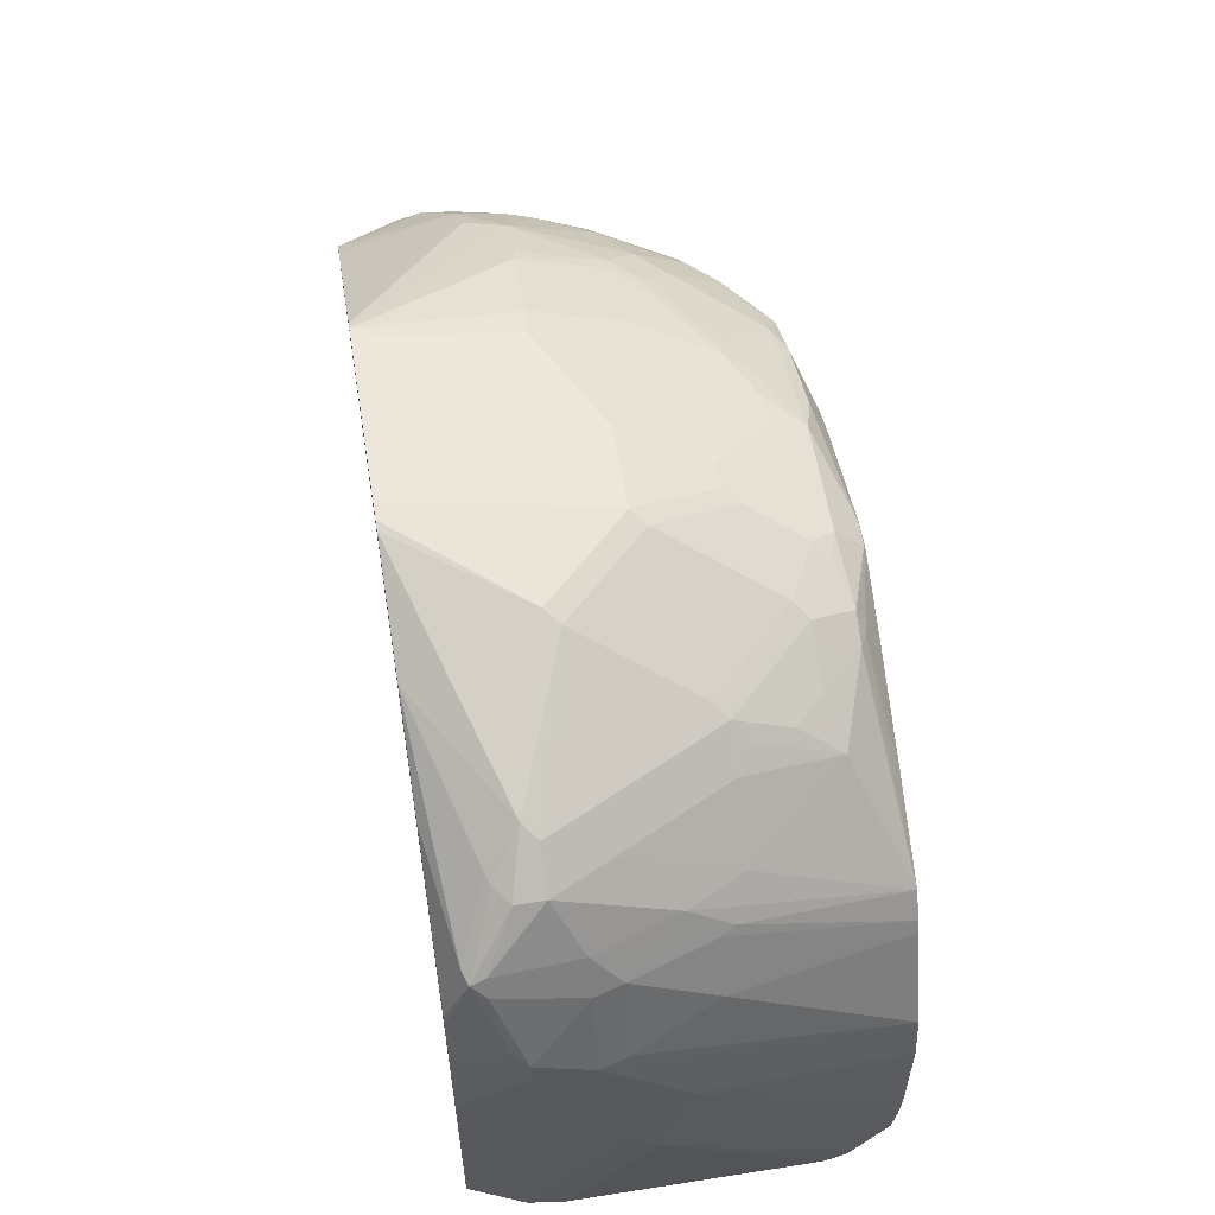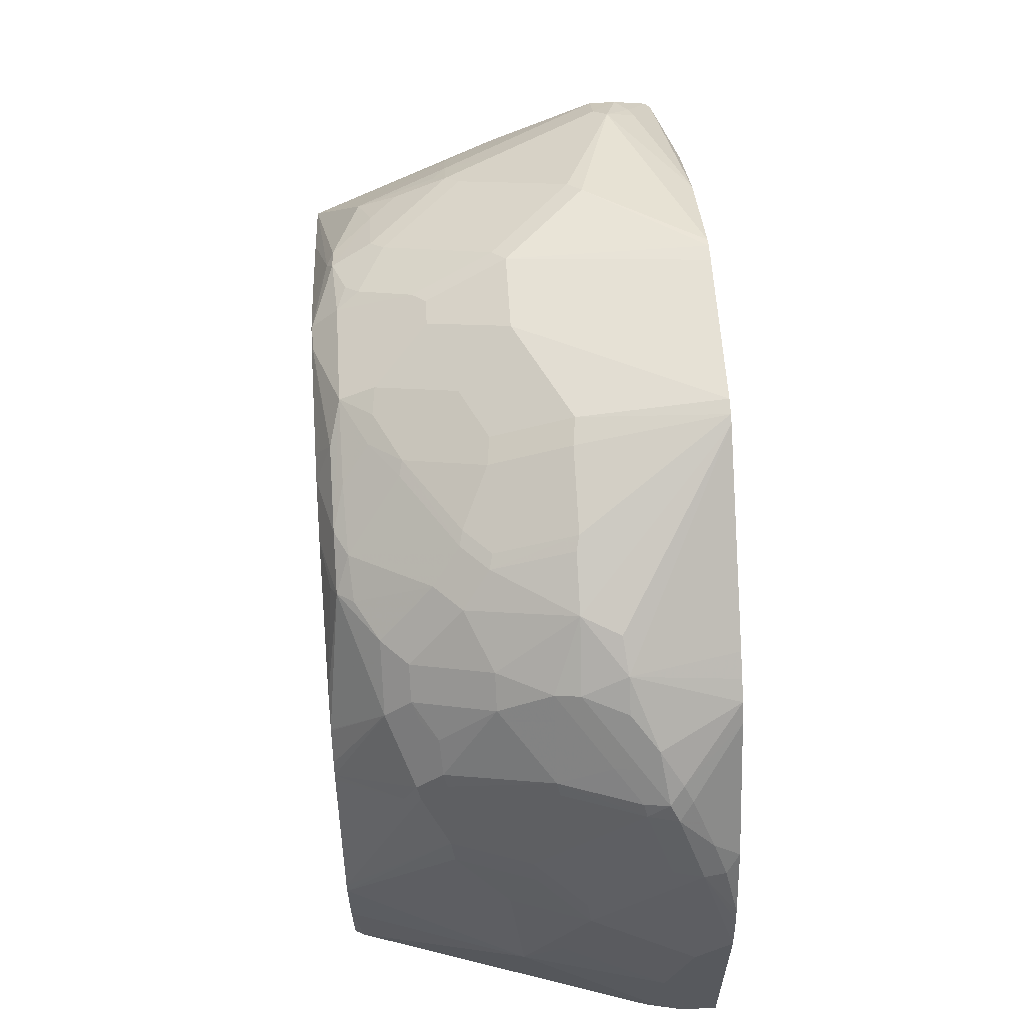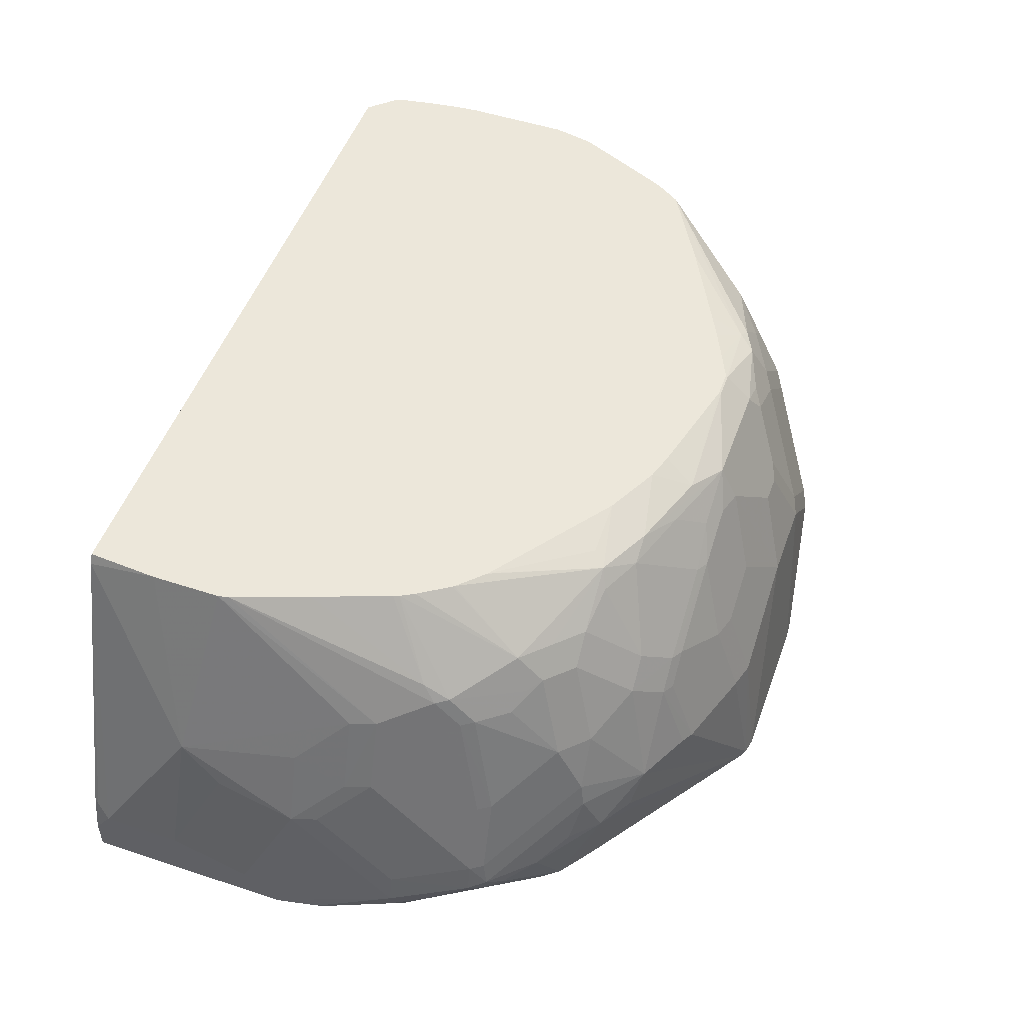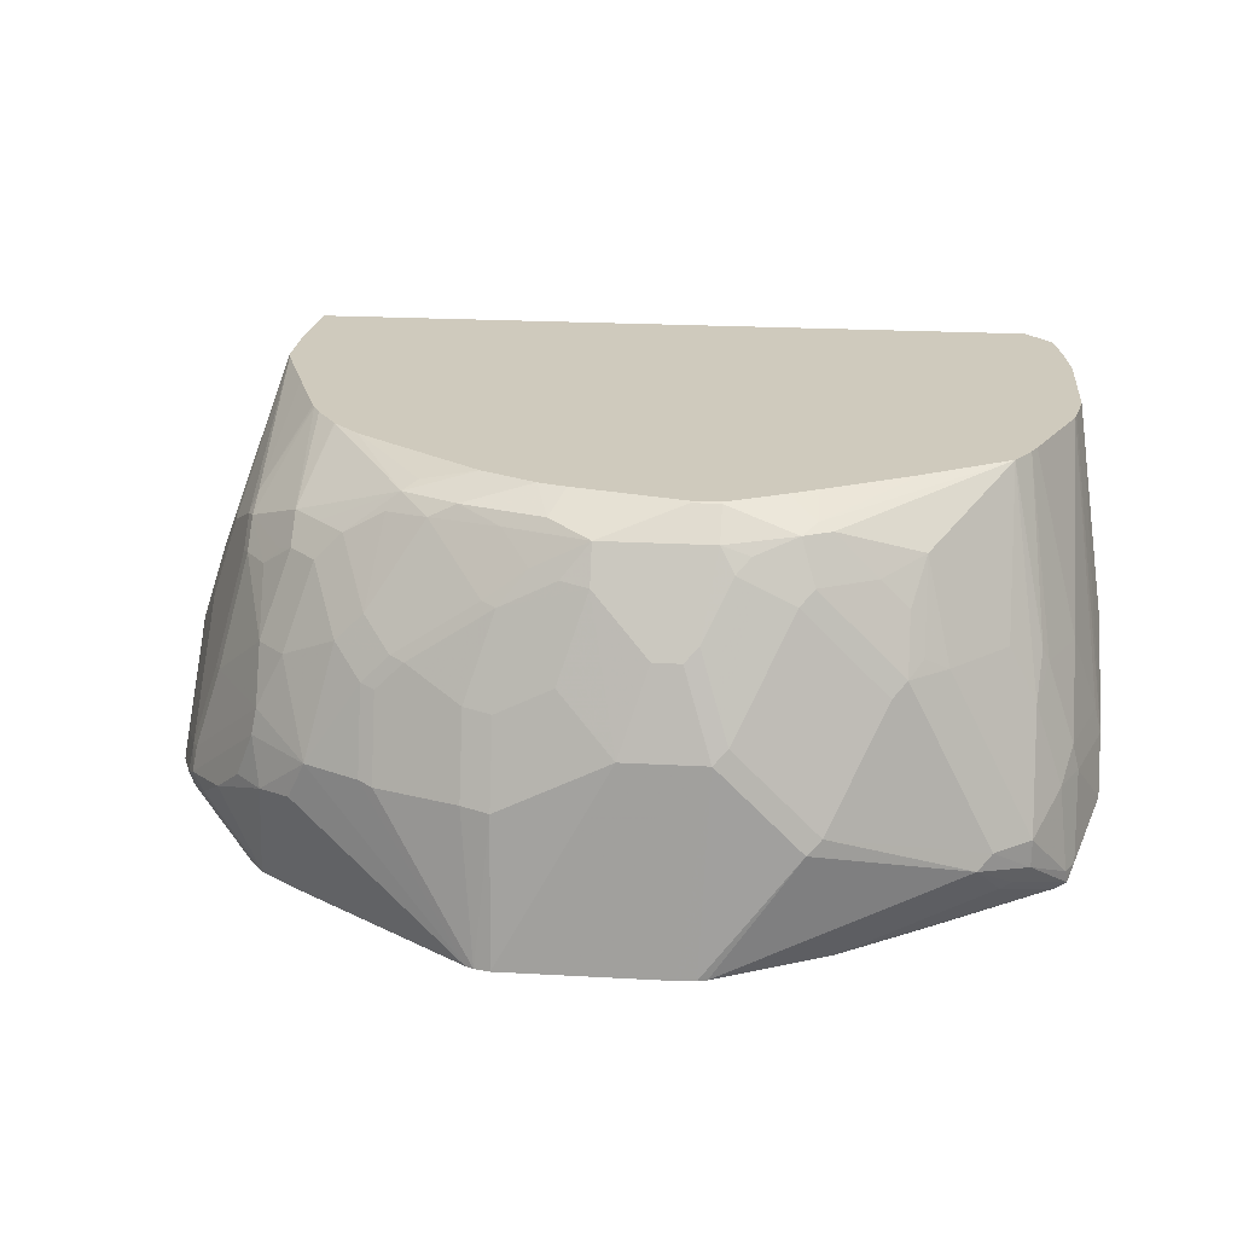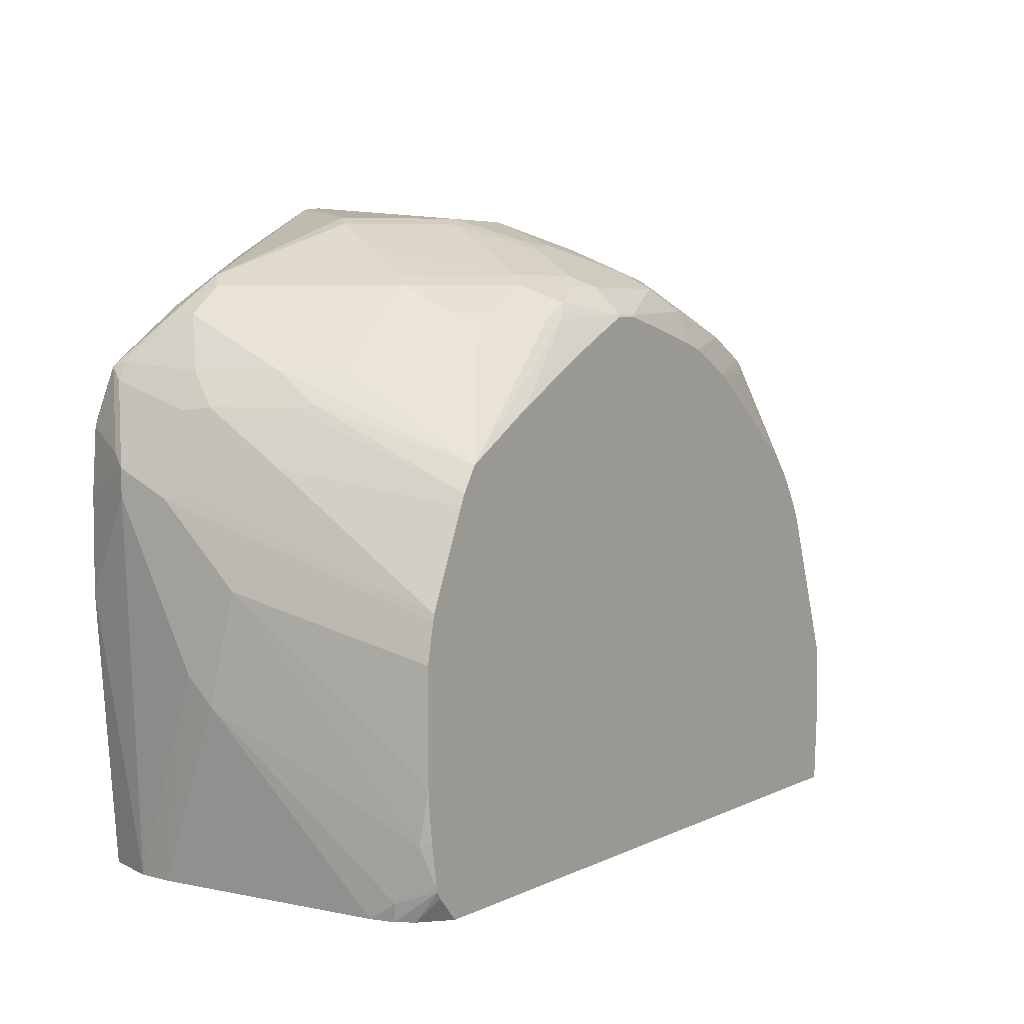
<metadata>
{"format":"obj","ext":"obj","renderer":"f3d","projection":"perspective","resolution":1024,"background":"white","views":[{"elev":57.3,"azim":80.8,"up":"+Z"},{"elev":59.8,"azim":-93.5,"up":"+Z"},{"elev":51.1,"azim":-70.3,"up":"+Y"},{"elev":22.8,"azim":5.4,"up":"+Y"},{"elev":4.8,"azim":123.5,"up":"+Z"}]}
</metadata>
<code>
v 0.3416 0.3056 -0.4255
v 0.3416 0.1439 -0.4255
v 0.3392 0.3213 -0.4255
v 0.3416 0.3236 -0.4135
v 0.3595 0.1978 -0.3056
v 0.3595 0.1798 -0.2877
v 0.3386 0.1198 -0.4255
v 0.3326 0.3326 -0.4255
v 0.3331 0.3483 -0.405
v 0.3416 0.3416 -0.3776
v 0.3338 0.3483 -0.4022
v 0.3595 0.2158 -0.2337
v 0.3595 0.1259 -0.1798
v 0.3416 0.08383 -0.2456
v 0.3236 0.08383 -0.4255
v 0.3236 0.08388 -0.4255
v 0.3152 0.3483 -0.4255
v 0.3303 0.3483 -0.4092
v 0.3382 0.3483 -0.3742
v 0.3403 0.3483 -0.3582
v 0.3416 0.3483 -0.3416
v 0.3595 0.1618 -0.1798
v 0.3416 0.3483 -0.2697
v 0.3595 0.1259 -0.1619
v 0.3416 0.08383 -0.1798
v 0.3147 0.08383 -0.4255
v -0.1764 0.3483 -0.4255
v 0.3551 0.1798 -0.1776
v 0.3416 0.1618 -0.1259
v 0.3365 0.3483 -0.245
v 0.3354 0.3483 -0.2404
v 0.3551 0.1169 -0.1529
v 0.3416 0.1079 -0.1079
v 0.3385 0.08383 -0.1378
v -0.2473 0.08383 -0.4255
v -0.1798 0.3416 -0.4255
v -0.1798 0.3483 -0.3776
v 0.3371 0.2337 -0.1596
v 0.3371 0.1798 -0.1236
v 0.3356 0.1618 -0.1139
v 0.3081 0.3483 -0.1798
v 0.3371 0.09889 -0.09893
v 0.3356 0.1079 -0.09593
v 0.3364 0.08383 -0.132
v -0.2517 0.08383 -0.4255
v -0.2517 0.08388 -0.4255
v -0.245 0.1378 -0.4255
v -0.2472 0.1349 -0.4225
v -0.2517 0.1259 -0.4135
v -0.2292 0.2247 -0.3506
v -0.1798 0.3483 -0.3303
v 0.3044 0.3483 -0.1723
v 0.3191 0.2337 -0.1236
v 0.3116 0.2158 -0.1019
v 0.3296 0.1618 -0.1019
v 0.3116 0.1259 -0.06594
v 0.3011 0.1169 -0.06295
v 0.2937 0.1139 -0.05995
v 0.3296 0.09592 -0.09593
v 0.3116 0.1439 -0.06594
v 0.3318 0.08383 -0.1274
v -0.2517 0.08383 -0.2816
v -0.2517 0.1079 -0.4255
v -0.2465 0.1319 -0.4255
v -0.2517 0.1259 -0.3596
v -0.2337 0.1978 -0.3236
v -0.2337 0.1798 -0.2697
v -0.2158 0.2337 -0.2697
v -0.1978 0.2697 -0.2337
v -0.1933 0.2719 -0.2158
v -0.1783 0.3483 -0.3236
v 0.3146 0.2427 -0.1214
v 0.2937 0.3483 -0.1559
v 0.2937 0.2517 -0.1019
v 0.2937 0.2158 -0.08394
v 0.2877 0.1439 -0.04722
v 0.2786 0.1349 -0.0405
v 0.1977 0.08383 -0.0252
v 0.2577 0.08383 -0.06594
v 0.2937 0.1798 -0.06594
v -0.2479 0.08383 -0.2625
v -0.2337 0.1079 -0.1978
v -0.2517 0.1079 -0.3056
v -0.2337 0.1439 -0.2337
v -0.2292 0.1821 -0.2517
v -0.2158 0.2158 -0.2337
v -0.1753 0.2899 -0.1798
v -0.2112 0.218 -0.2158
v -0.1708 0.3012 -0.1888
v -0.1595 0.3483 -0.272
v 0.2382 0.3483 -0.1239
v 0.1798 0.3371 -0.06971
v 0.1888 0.3326 -0.06744
v 0.2427 0.3147 -0.08544
v 0.2577 0.2517 -0.06594
v 0.2517 0.2158 -0.04722
v 0.2158 0.2158 -0.02923
v 0.1977 0.1798 -0.01124
v 0.1888 0.1708 -0.004512
v 0.1798 0.1618 -1.41e-05
v 0.1258 0.08383 0.009625
v -0.2457 0.08383 -0.2517
v -0.2307 0.09291 -0.2008
v -0.2217 0.1019 -0.1738
v -0.2158 0.1259 -0.1439
v -0.2292 0.1281 -0.1978
v -0.2292 0.1461 -0.2158
v -0.2427 0.08383 -0.2427
v -0.2292 0.1641 -0.2337
v -0.2112 0.1821 -0.1798
v -0.1753 0.2719 -0.1619
v -0.1708 0.2922 -0.1708
v -0.1933 0.2 -0.1439
v -0.139 0.3483 -0.217
v -0.1406 0.3483 -0.2208
v 0.1798 0.3483 -0.09332
v 0.1765 0.3483 -0.09161
v 0.1625 0.3483 -0.08462
v 0.1438 0.3483 -0.07567
v 0.1258 0.3483 -0.06732
v 0.1258 0.3476 -0.06594
v 0.1708 0.3326 -0.05845
v 0.2158 0.3056 -0.06522
v 0.2337 0.2877 -0.06522
v 0.2427 0.2787 -0.06744
v 0.2427 0.2607 -0.05845
v 0.2337 0.2517 -0.04722
v 0.2068 0.2068 -0.0225
v 0.1708 0.1888 -0.004512
v 0.1438 0.1978 -1.41e-05
v 0.1198 0.08383 0.0113
v -0.2217 0.08393 -0.1918
v -0.2067 0.1169 -0.1349
v -0.1678 0.08383 -0.1048
v -0.2007 0.1229 -0.1229
v -0.2097 0.1319 -0.1319
v -0.2112 0.1461 -0.1439
v -0.2218 0.08383 -0.1922
v -0.1708 0.2742 -0.1529
v -0.1888 0.2023 -0.1349
v -0.1558 0.2757 -0.1319
v -0.1438 0.2877 -0.1259
v -0.1348 0.3101 -0.1349
v -0.134 0.3483 -0.2076
v 0.1079 0.3483 -0.06732
v 0.1079 0.3476 -0.06594
v 0.1258 0.3296 -0.04795
v 0.1438 0.3236 -0.04722
v 0.1798 0.3056 -0.04722
v 0.2158 0.2697 -0.04722
v 0.2247 0.2427 -0.0405
v 0.2068 0.2607 -0.0405
v 0.1708 0.2967 -0.0405
v 0.1348 0.2247 -0.004512
v 0.1258 0.2158 -1.41e-05
v 0.1076 0.08383 0.01215
v -0.1588 0.08383 -0.09289
v -0.1858 0.1379 -0.1019
v -0.1918 0.1498 -0.1139
v -0.1888 0.1663 -0.1169
v -0.2067 0.1483 -0.1349
v -0.1528 0.2382 -0.09893
v -0.1528 0.2023 -0.08094
v -0.1348 0.2922 -0.1169
v -0.1168 0.3101 -0.1169
v -0.06293 0.3371 -0.09893
v -0.1192 0.3483 -0.1855
v -0.1199 0.3483 -0.1864
v 0.03599 0.3483 -0.08445
v 0.02701 0.3371 -0.06295
v 0.05394 0.3296 -0.04795
v 0.1168 0.2787 -0.0225
v 0.1348 0.3147 -0.0405
v 0.1079 0.2697 -0.01801
v 0.07189 0.2158 -1.41e-05
v 2.464e-05 0.08383 0.01215
v -0.1498 0.1558 -0.06594
v -0.1469 0.08383 -0.08389
v -0.1678 0.1558 -0.08394
v -0.1558 0.1858 -0.07794
v -0.1348 0.2382 -0.08094
v -0.1168 0.2922 -0.09893
v -0.1168 0.1843 -0.04495
v -0.09889 0.3101 -0.09893
v -0.0719 0.3259 -0.09443
v -0.04492 0.3281 -0.08094
v -0.02696 0.3371 -0.08094
v -0.01793 0.3483 -0.1078
v -0.05389 0.3416 -0.1079
v -0.1013 0.3483 -0.1678
v -0.1022 0.3483 -0.1685
v -0.1107 0.3483 -0.177
v 0.01792 0.3483 -0.08985
v 2.464e-05 0.3296 -0.06594
v 0.01804 0.3116 -0.04795
v 2.464e-05 0.2899 -0.0405
v 0.03599 0.3079 -0.0405
v 0.05394 0.3056 -0.036
v 0.08985 0.2697 -0.01801
v 0.03599 0.2517 -0.01801
v 2.464e-05 0.2337 -0.01801
v 2.464e-05 0.1798 -1.41e-05
v -0.01003 0.08383 0.01001
v -0.1288 0.1589 -0.05095
v -0.1328 0.08383 -0.0737
v -0.01529 0.08383 0.007397
v -0.09889 0.2562 -0.06295
v -0.08088 0.1843 -0.027
v -0.08088 0.2382 -0.04495
v -0.08088 0.2742 -0.06295
v -0.06293 0.2562 -0.04495
v -0.02696 0.3101 -0.06295
v -0.01811 0.3483 -0.1079
v -0.008952 0.2922 -0.04495
v -0.01793 0.236 -0.0225
v -0.05389 0.254 -0.0405
v -0.01793 0.1821 -0.004512
v -0.0719 0.1821 -0.0225
v -0.0719 0.236 -0.0405
v -0.03594 0.218 -0.0225
f 127 150 152
f 123 149 150
f 125 127 126
f 123 127 124
f 112 141 142
f 128 151 152
f 128 152 153
f 123 150 127
f 128 153 154
f 127 152 151
f 122 147 148
f 112 142 143
f 122 148 149
f 121 147 122
f 121 171 147
f 121 146 171
f 120 146 121
f 120 145 146
f 114 143 144
f 113 137 140
f 112 143 114
f 128 154 129
f 122 149 123
f 129 154 130
f 143 166 167
f 130 155 131
f 112 139 141
f 143 168 144
f 143 167 168
f 143 165 166
f 143 164 165
f 142 164 143
f 141 164 142
f 141 162 164
f 140 161 160
f 140 163 162
f 140 160 163
f 130 154 155
f 139 140 162
f 137 161 140
f 136 161 137
f 136 160 161
f 136 159 160
f 136 158 159
f 135 158 136
f 135 157 158
f 134 157 135
f 133 134 135
f 132 138 134
f 131 155 156
f 139 162 141
f 111 140 139
f 87 139 112
f 109 137 110
f 94 123 124
f 93 122 123
f 93 123 94
f 92 122 93
f 92 121 122
f 92 120 121
f 92 119 120
f 92 118 119
f 92 117 118
f 92 116 117
f 91 116 92
f 94 124 127
f 89 115 90
f 89 112 114
f 87 113 111
f 87 137 113
f 87 110 137
f 87 112 89
f 145 169 170
f 87 111 139
f 85 88 86
f 85 110 88
f 85 109 110
f 84 109 85
f 89 114 115
f 111 113 140
f 94 127 125
f 95 125 126
f 108 138 132
f 107 137 109
f 106 137 107
f 105 137 106
f 105 136 137
f 105 135 136
f 105 133 135
f 104 134 133
f 104 132 134
f 104 133 105
f 103 132 104
f 94 125 95
f 103 108 132
f 100 130 131
f 100 129 130
f 99 129 100
f 99 128 129
f 97 99 98
f 97 128 99
f 97 151 128
f 97 127 151
f 96 127 97
f 95 127 96
f 95 126 127
f 100 131 101
f 145 170 146
f 171 198 199
f 147 172 173
f 194 212 214
f 189 213 190
f 188 213 189
f 187 193 188
f 186 194 187
f 186 212 194
f 186 211 212
f 186 210 211
f 185 210 186
f 184 207 210
f 184 210 185
f 183 209 207
f 183 208 209
f 183 206 208
f 183 204 206
f 182 207 184
f 181 207 182
f 181 183 207
f 177 206 204
f 177 205 206
f 177 178 205
f 177 180 179
f 177 183 180
f 194 214 195
f 195 214 196
f 196 215 201
f 196 201 200
f 84 107 109
f 218 220 219
f 217 220 218
f 216 219 220
f 215 220 217
f 215 216 220
f 211 219 216
f 211 214 212
f 209 219 211
f 209 218 219
f 208 218 209
f 177 204 183
f 207 211 210
f 206 218 208
f 203 218 206
f 203 217 218
f 202 217 203
f 201 217 202
f 201 215 217
f 196 216 215
f 196 211 216
f 196 214 211
f 196 198 197
f 196 200 198
f 207 209 211
f 146 170 171
f 176 202 203
f 175 202 176
f 162 181 182
f 162 163 181
f 159 163 160
f 159 180 163
f 158 180 159
f 158 179 180
f 158 177 179
f 157 178 177
f 157 177 158
f 155 176 156
f 155 175 176
f 155 199 175
f 155 174 199
f 155 172 174
f 154 172 155
f 154 173 172
f 153 173 154
f 149 152 150
f 149 153 152
f 148 153 149
f 148 173 153
f 147 171 172
f 147 173 148
f 162 182 164
f 163 180 183
f 163 183 181
f 164 182 184
f 175 201 202
f 175 200 201
f 175 198 200
f 172 199 174
f 171 199 172
f 171 197 198
f 171 196 197
f 171 195 196
f 171 194 195
f 171 187 194
f 170 187 171
f 175 199 198
f 170 193 187
f 166 192 167
f 166 191 192
f 166 190 191
f 166 189 190
f 166 188 189
f 166 187 188
f 166 186 187
f 166 185 186
f 166 184 185
f 165 184 166
f 164 184 165
f 169 193 170
f 82 108 103
f 14 34 44
f 82 84 83
f 82 102 108
f 14 25 34
f 13 25 14
f 13 24 25
f 12 23 22
f 12 21 23
f 10 11 19
f 10 21 12
f 10 19 20
f 9 19 11
f 9 20 19
f 9 21 20
f 9 23 21
f 9 30 23
f 9 31 30
f 9 41 31
f 9 52 41
f 9 73 52
f 9 91 73
f 9 116 91
f 9 117 116
f 9 118 117
f 9 119 118
f 14 44 61
f 9 120 119
f 14 61 79
f 14 78 101
f 22 23 30
f 22 29 24
f 22 39 29
f 22 28 39
f 15 26 16
f 14 26 15
f 14 35 26
f 14 45 35
f 14 62 45
f 14 81 62
f 14 102 81
f 14 108 102
f 14 138 108
f 14 134 138
f 14 157 134
f 14 178 157
f 14 205 178
f 14 206 205
f 14 203 206
f 14 176 203
f 14 156 176
f 14 131 156
f 14 101 131
f 14 79 78
f 9 145 120
f 9 169 145
f 9 193 169
f 4 11 10
f 4 9 11
f 4 10 5
f 3 9 4
f 3 8 9
f 2 6 7
f 2 5 6
f 1 5 2
f 1 4 5
f 1 3 4
f 1 8 3
f 1 17 8
f 1 27 17
f 1 36 27
f 1 47 36
f 1 64 47
f 1 63 64
f 1 46 63
f 1 35 46
f 1 26 35
f 1 16 26
f 1 7 16
f 1 2 7
f 5 12 22
f 5 22 24
f 5 24 13
f 5 13 6
f 9 188 193
f 9 213 188
f 9 190 213
f 9 191 190
f 9 192 191
f 9 167 192
f 9 168 167
f 9 144 168
f 9 114 144
f 9 115 114
f 9 90 115
f 22 30 31
f 9 71 90
f 9 37 51
f 9 27 37
f 9 17 27
f 9 18 17
f 8 18 9
f 8 17 18
f 7 15 16
f 7 14 15
f 7 13 14
f 6 13 7
f 5 10 12
f 9 51 71
f 22 31 28
f 10 20 21
f 24 29 33
f 69 86 70
f 68 86 69
f 67 83 84
f 67 86 68
f 67 85 86
f 67 84 85
f 66 83 67
f 65 83 66
f 62 82 83
f 62 81 82
f 60 80 76
f 59 79 61
f 59 78 79
f 58 78 59
f 58 77 78
f 57 77 58
f 56 77 57
f 56 76 77
f 56 60 76
f 54 80 60
f 54 75 80
f 54 74 75
f 54 73 74
f 70 87 71
f 70 86 88
f 70 88 110
f 70 110 87
f 82 107 84
f 82 106 107
f 82 105 106
f 82 104 105
f 82 103 104
f 81 102 82
f 80 95 96
f 77 101 78
f 77 100 101
f 77 99 100
f 76 99 77
f 54 72 73
f 76 98 99
f 76 96 97
f 76 80 96
f 24 32 25
f 74 95 75
f 74 94 95
f 73 94 74
f 73 93 94
f 73 92 93
f 73 91 92
f 71 89 90
f 71 87 89
f 76 97 98
f 54 60 55
f 75 95 80
f 52 73 72
f 39 53 54
f 38 53 39
f 38 52 53
f 38 41 52
f 37 50 51
f 36 50 37
f 36 49 50
f 36 48 49
f 36 47 48
f 35 45 46
f 34 42 44
f 39 54 55
f 33 43 42
f 33 40 55
f 32 42 34
f 31 41 38
f 29 40 33
f 29 39 40
f 28 31 38
f 28 38 39
f 27 36 37
f 25 32 34
f 24 33 32
f 53 72 54
f 33 55 43
f 39 55 40
f 32 33 42
f 42 56 57
f 52 72 53
f 42 43 56
f 51 69 70
f 51 70 71
f 50 69 51
f 50 68 69
f 50 66 67
f 50 65 66
f 49 65 50
f 48 63 49
f 48 64 63
f 47 64 48
f 50 67 68
f 45 49 63
f 45 63 46
f 42 57 58
f 42 59 44
f 43 55 60
f 42 58 59
f 44 59 61
f 43 60 56
f 45 62 83
f 45 83 65
f 45 65 49

</code>
